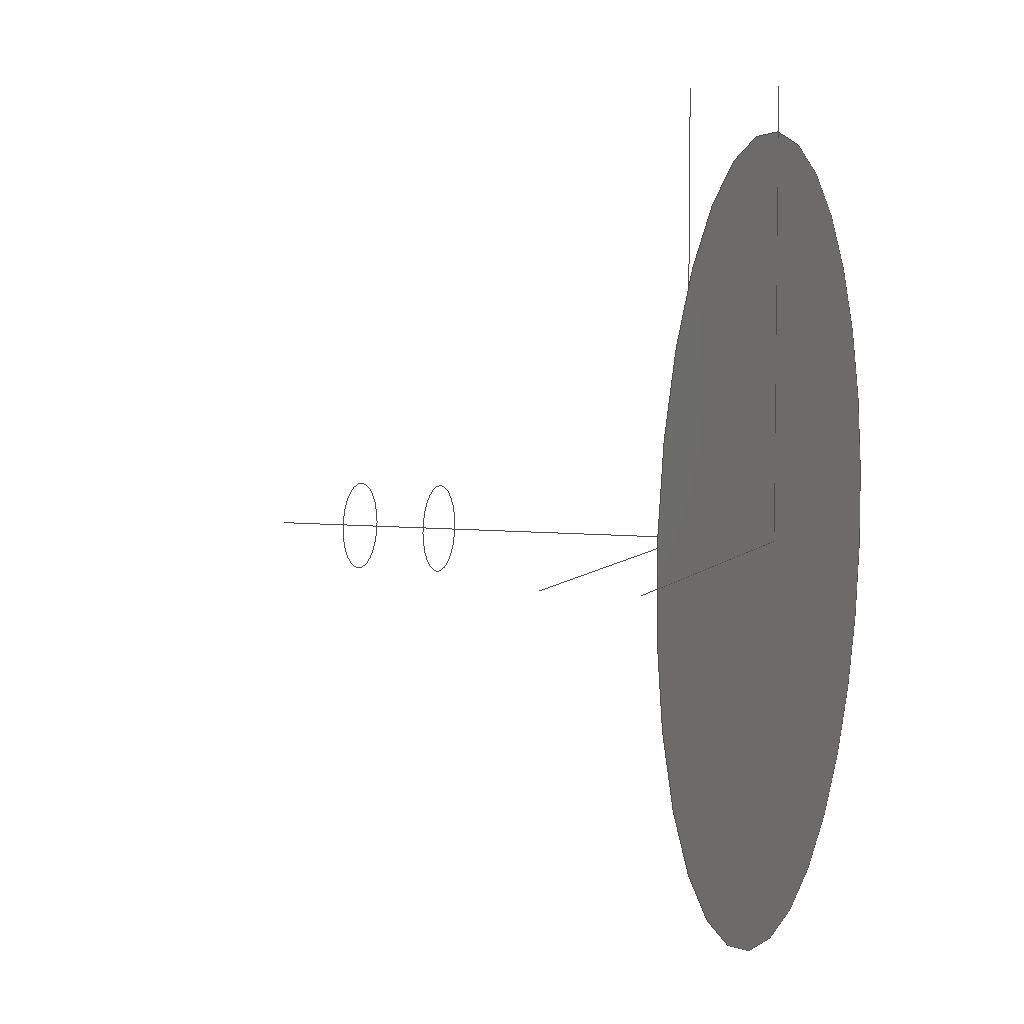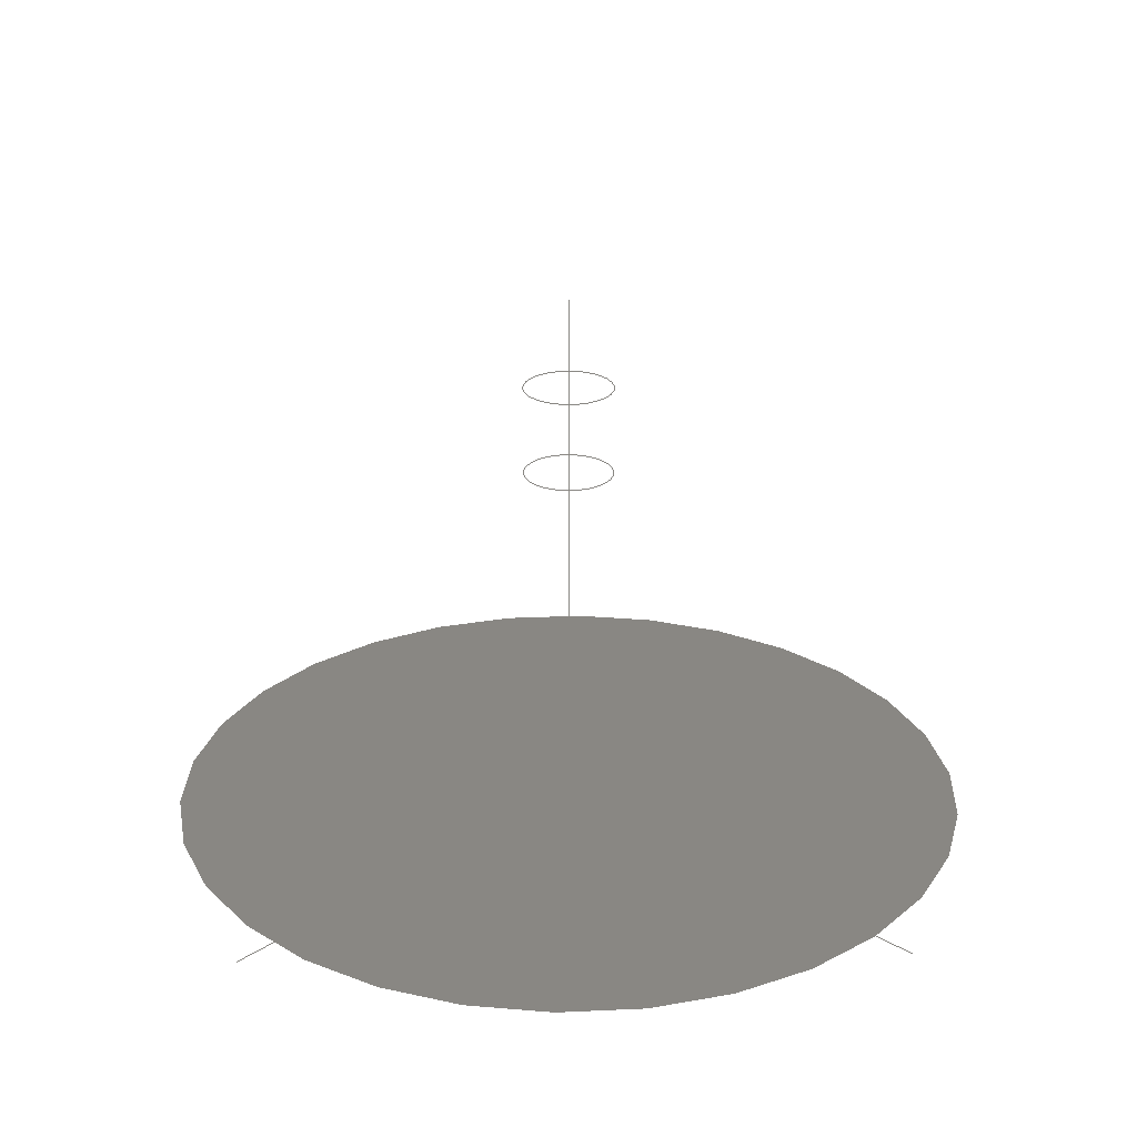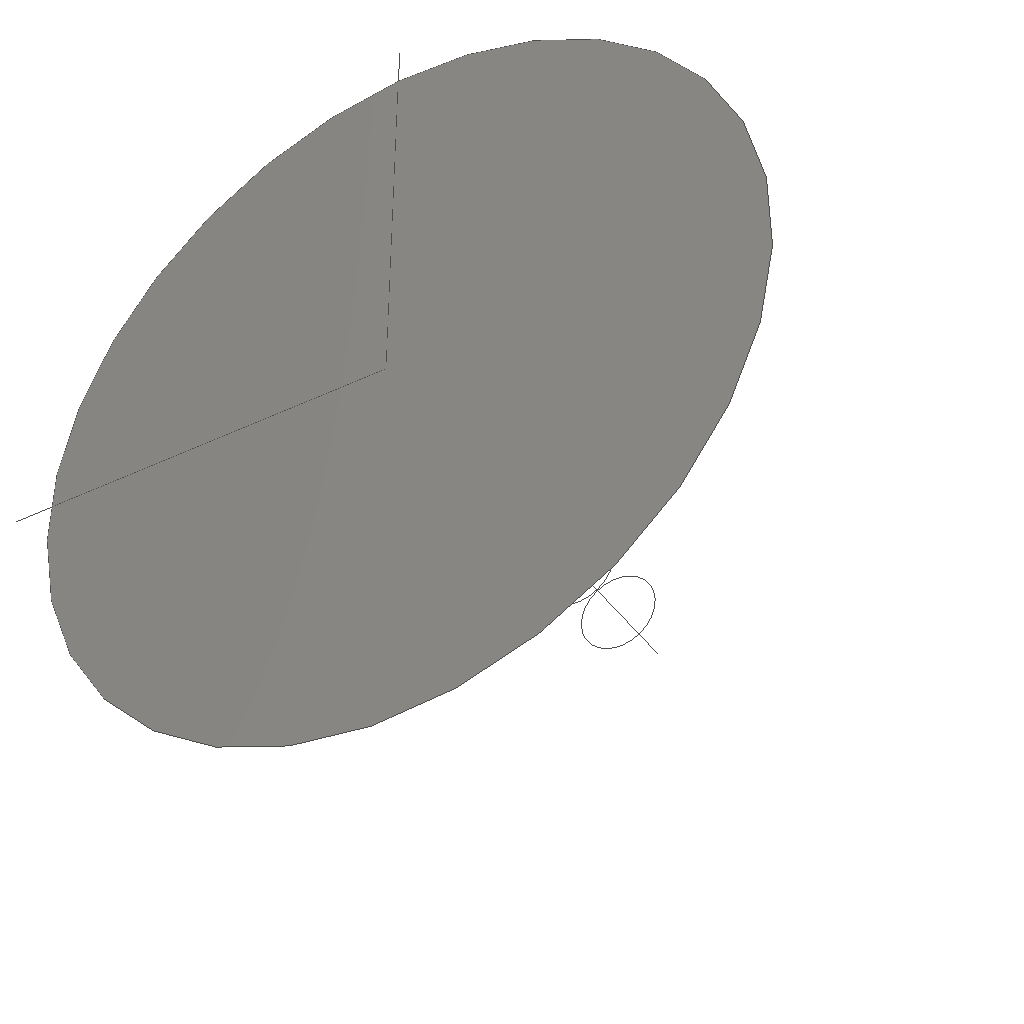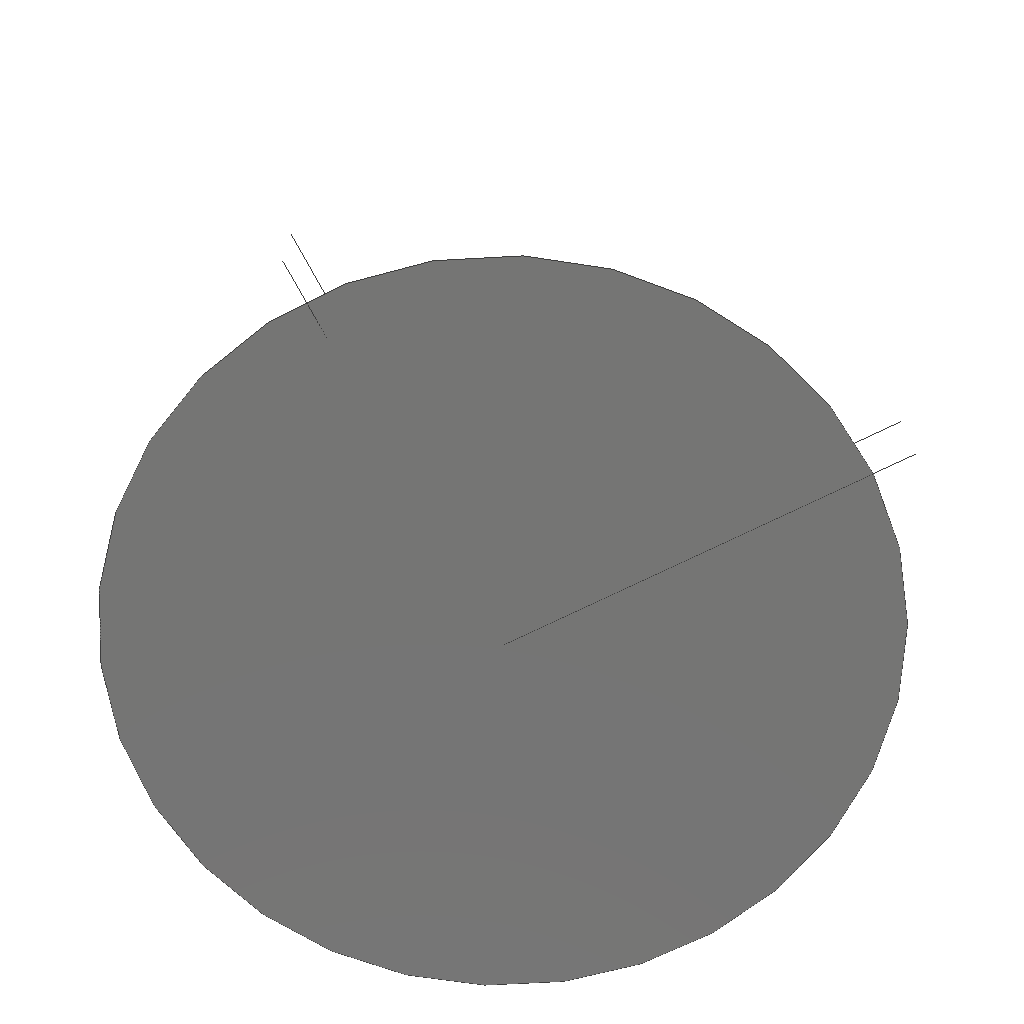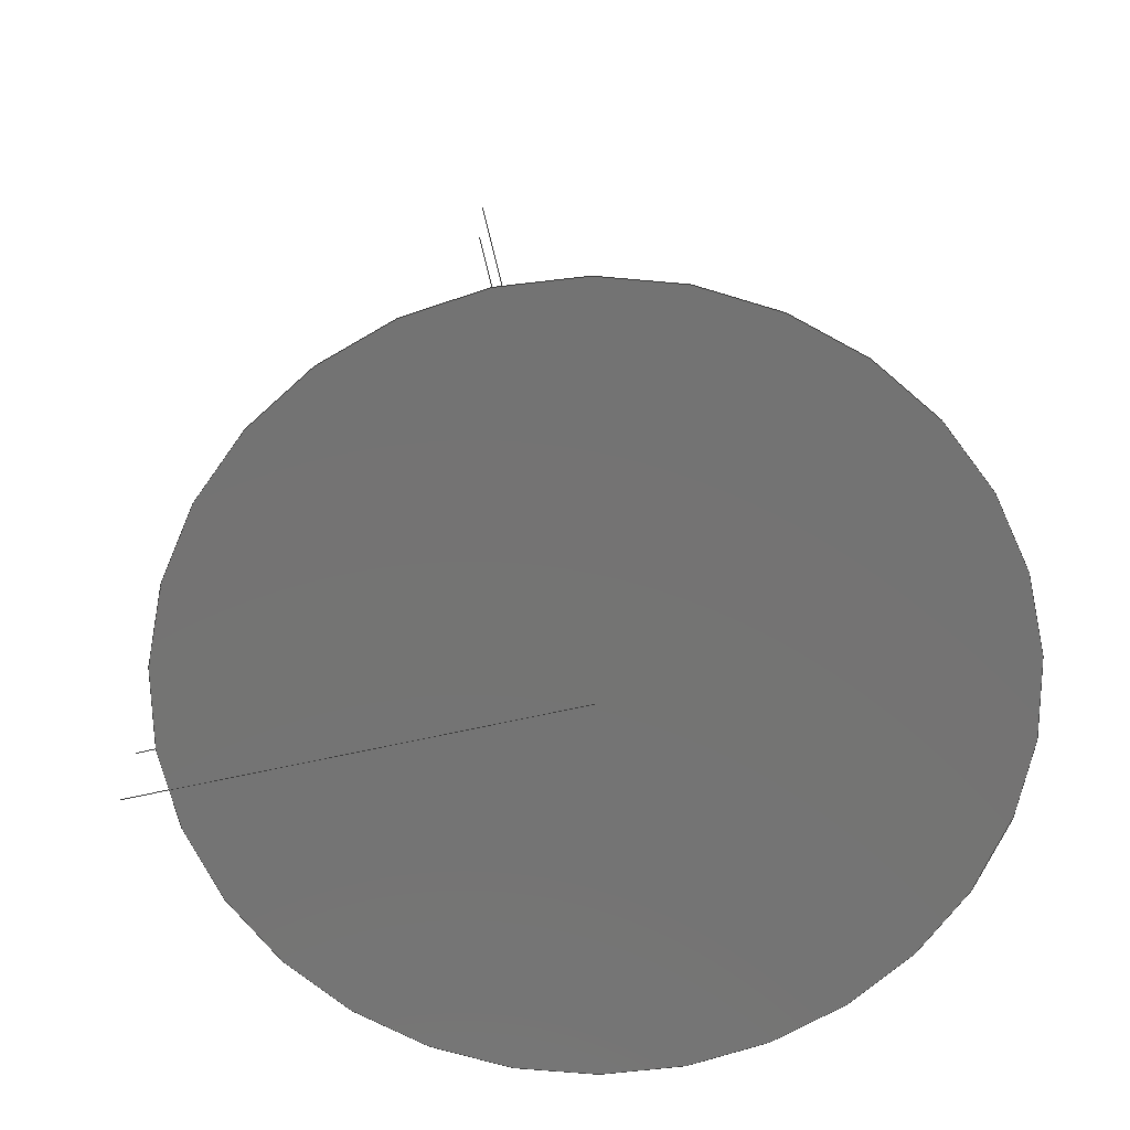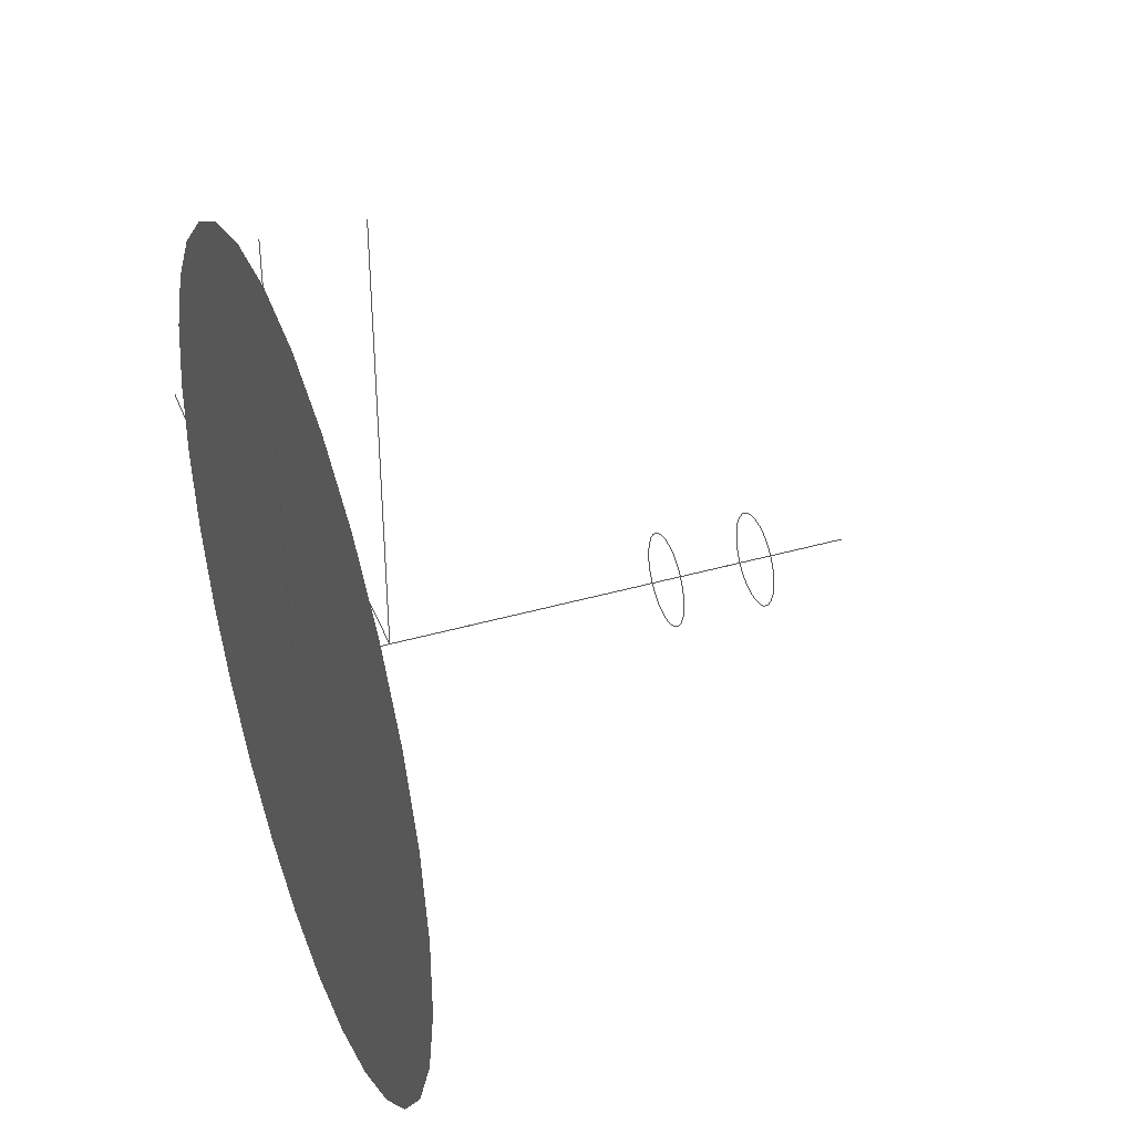
<metadata>
{"format":"step","ext":"stp","renderer":"f3d","projection":"perspective","resolution":1024,"background":"white","views":[{"elev":5.5,"azim":110.1,"up":"+Y"},{"elev":25.3,"azim":133.8,"up":"+Z"},{"elev":-38.8,"azim":-149.0,"up":"+Y"},{"elev":-67.2,"azim":117.2,"up":"+Z"},{"elev":-65.8,"azim":-167.2,"up":"+Z"},{"elev":38.8,"azim":-110.0,"up":"+Y"}]}
</metadata>
<code>
ISO-10303-21;
DATA;
#1=ORIENTED_EDGE('S2_hmax',*,*,#3,.T.);
#2=ORIENTED_EDGE('S2_hmax',*,*,#4,.F.);
#3=EDGE_CURVE('S2_hmax',#5,#6,#20,.T.);
#4=EDGE_CURVE('S2_hmax',#5,#6,#21,.T.);
#5=VERTEX_POINT('S2_hmax',#72);
#6=VERTEX_POINT('S2_hmax',#73);
#7=EDGE_LOOP('S2_hmax',(#1,#2));
#8=FACE_BOUND('S2_hmax',#7,.T.);
#9=PLANE('S2_plane',#46);
#10=ADVANCED_FACE('S2_plane',(#8),#9,.T.);
#11=MANIFOLD_SURFACE_SHAPE_REPRESENTATION('S2_plane',(#12),#86);
#12=SHELL_BASED_SURFACE_MODEL('S2_plane',(#13));
#13=OPEN_SHELL('S2_plane',(#10));
#14=ITEM_DEFINED_TRANSFORMATION('','',#43,#44);
#15=(
REPRESENTATION_RELATIONSHIP('','',#98,#99)
REPRESENTATION_RELATIONSHIP_WITH_TRANSFORMATION(#14)
SHAPE_REPRESENTATION_RELATIONSHIP()
);
#16=CONTEXT_DEPENDENT_SHAPE_REPRESENTATION(#15,#97);
#17=NEXT_ASSEMBLY_USAGE_OCCURRENCE('Labor<->S2','Surface/Object','',#104,
#105,$);
#18=CIRCLE('Labor_z',#42,1);
#19=CIRCLE('S2_KS_z',#45,1);
#20=CIRCLE('S2_hmax',#47,9);
#21=CIRCLE('S2_hmax',#48,9);
#22=TRIMMED_CURVE('Labor_x',#30,(PARAMETER_VALUE(0)),(PARAMETER_VALUE(10)),
 .T.,.UNSPECIFIED.);
#23=TRIMMED_CURVE('Labor_y',#31,(PARAMETER_VALUE(0)),(PARAMETER_VALUE(10)),
 .T.,.UNSPECIFIED.);
#24=TRIMMED_CURVE('Labor_z',#32,(PARAMETER_VALUE(0)),(PARAMETER_VALUE(10)),
 .T.,.UNSPECIFIED.);
#25=TRIMMED_CURVE('Labor_z',#18,(PARAMETER_VALUE(0)),(PARAMETER_VALUE(360)),
 .T.,.UNSPECIFIED.);
#26=TRIMMED_CURVE('S2_KS_x',#33,(PARAMETER_VALUE(0)),(PARAMETER_VALUE(10)),
 .T.,.UNSPECIFIED.);
#27=TRIMMED_CURVE('S2_KS_y',#34,(PARAMETER_VALUE(0)),(PARAMETER_VALUE(10)),
 .T.,.UNSPECIFIED.);
#28=TRIMMED_CURVE('S2_KS_z',#35,(PARAMETER_VALUE(0)),(PARAMETER_VALUE(10)),
 .T.,.UNSPECIFIED.);
#29=TRIMMED_CURVE('S2_KS_z',#19,(PARAMETER_VALUE(0)),(PARAMETER_VALUE(360)),
 .T.,.UNSPECIFIED.);
#30=LINE('Labor_x',#65,#36);
#31=LINE('Labor_y',#65,#37);
#32=LINE('Labor_z',#65,#38);
#33=LINE('S2_KS_x',#69,#39);
#34=LINE('S2_KS_y',#69,#40);
#35=LINE('S2_KS_z',#69,#41);
#36=VECTOR('Labor_x',#49,1);
#37=VECTOR('Labor_y',#50,1);
#38=VECTOR('Labor_z',#51,1);
#39=VECTOR('S2_KS_x',#56,1);
#40=VECTOR('S2_KS_y',#57,1);
#41=VECTOR('S2_KS_z',#58,1);
#42=AXIS2_PLACEMENT_3D('Labor_z',#66,#51,#49);
#43=AXIS2_PLACEMENT_3D('Labor->S2',#67,#52,#53);
#44=AXIS2_PLACEMENT_3D('S2->Labor',#68,#54,#55);
#45=AXIS2_PLACEMENT_3D('S2_KS_z',#70,#58,#56);
#46=AXIS2_PLACEMENT_3D('S2_plane',#71,#59,#60);
#47=AXIS2_PLACEMENT_3D('S2_hmax',#74,#61,#62);
#48=AXIS2_PLACEMENT_3D('S2_hmax',#75,#63,#64);
#49=DIRECTION('Labor_z',(1,0,0));
#50=DIRECTION('Labor_z',(0,1,0));
#51=DIRECTION('Labor_z',(0,0,1));
#52=DIRECTION('Labor->S2',(1,0,0));
#53=DIRECTION('Labor->S2',(0,0,1));
#54=DIRECTION('S2->Labor',(1,0,0));
#55=DIRECTION('S2->Labor',(0,0,1));
#56=DIRECTION('S2_KS_z',(1,0,0));
#57=DIRECTION('S2_KS_z',(0,1,0));
#58=DIRECTION('S2_KS_z',(0,0,1));
#59=DIRECTION('S2_plane',(0,0,1));
#60=DIRECTION('S2_plane',(1,0,0));
#61=DIRECTION('S2_hmax',(0,0,1));
#62=DIRECTION('S2_hmax',(0,1,0));
#63=DIRECTION('S2_hmax',(0,0,-1));
#64=DIRECTION('S2_hmax',(0,1,0));
#65=CARTESIAN_POINT('Labor',(0,0,0));
#66=CARTESIAN_POINT('Labor_z',(0,0,8));
#67=CARTESIAN_POINT('Labor->S2',(0,0,0));
#68=CARTESIAN_POINT('S2->Labor',(2,0,0));
#69=CARTESIAN_POINT('S2_KS',(0,0,0));
#70=CARTESIAN_POINT('S2_KS_z',(0,0,8));
#71=CARTESIAN_POINT('S2_plane',(0,0,0));
#72=CARTESIAN_POINT('S2_hmax',(0,9,0));
#73=CARTESIAN_POINT('S2_hmax',(0,-9,0));
#74=CARTESIAN_POINT('S2_hmax',(0,0,0));
#75=CARTESIAN_POINT('S2_hmax',(0,0,0));
#76=SHAPE_REPRESENTATION_RELATIONSHIP('Labor','',#98,#79);
#77=SHAPE_REPRESENTATION_RELATIONSHIP('S2_KS','',#99,#80);
#78=SHAPE_REPRESENTATION_RELATIONSHIP('S2_plane','',#99,#11);
#79=GEOMETRICALLY_BOUNDED_WIREFRAME_SHAPE_REPRESENTATION('Labor',(#81),#85);
#80=GEOMETRICALLY_BOUNDED_WIREFRAME_SHAPE_REPRESENTATION('S2_KS',(#82),#86);
#81=GEOMETRIC_SET('Labor',(#65,#22,#23,#24,#25));
#82=GEOMETRIC_SET('S2_KS',(#69,#26,#27,#28,#29));
#83=UNCERTAINTY_MEASURE_WITH_UNIT(LENGTH_MEASURE(1e-06),#92,
'DISTANCE_ACCURACY_VALUE',
'Maximum model space distance between geometric entities at asserted co
nnectivities');
#84=UNCERTAINTY_MEASURE_WITH_UNIT(LENGTH_MEASURE(1e-06),#92,
'DISTANCE_ACCURACY_VALUE',
'Maximum model space distance between geometric entities at asserted co
nnectivities');
#85=(
GEOMETRIC_REPRESENTATION_CONTEXT(3)
GLOBAL_UNCERTAINTY_ASSIGNED_CONTEXT((#83))
GLOBAL_UNIT_ASSIGNED_CONTEXT((#92,#89,#87))
REPRESENTATION_CONTEXT('Labor','3D')
);
#86=(
GEOMETRIC_REPRESENTATION_CONTEXT(3)
GLOBAL_UNCERTAINTY_ASSIGNED_CONTEXT((#84))
GLOBAL_UNIT_ASSIGNED_CONTEXT((#92,#89,#87))
REPRESENTATION_CONTEXT('S2','3D')
);
#87=(
NAMED_UNIT(*)
SI_UNIT($,.STERADIAN.)
SOLID_ANGLE_UNIT()
);
#88=DIMENSIONAL_EXPONENTS(0,0,0,0,0,0,0);
#89=(
CONVERSION_BASED_UNIT('degree',#91)
NAMED_UNIT(#88)
PLANE_ANGLE_UNIT()
);
#90=(
NAMED_UNIT(*)
PLANE_ANGLE_UNIT()
SI_UNIT($,.RADIAN.)
);
#91=MEASURE_WITH_UNIT(PLANE_ANGLE_MEASURE(0.01745),#90);
#92=(
LENGTH_UNIT()
NAMED_UNIT(*)
SI_UNIT(.MILLI.,.METRE.)
);
#93=SHAPE_DEFINITION_REPRESENTATION(#95,#98);
#94=SHAPE_DEFINITION_REPRESENTATION(#96,#99);
#95=PRODUCT_DEFINITION_SHAPE('Labor',$,#104);
#96=PRODUCT_DEFINITION_SHAPE('S2',$,#105);
#97=PRODUCT_DEFINITION_SHAPE('','',#17);
#98=SHAPE_REPRESENTATION('Labor',(#43),#85);
#99=SHAPE_REPRESENTATION('S2',(#44),#86);
#100=PRODUCT_CATEGORY_RELATIONSHIP('Labor','',#140,#102);
#101=PRODUCT_CATEGORY_RELATIONSHIP('S2','',#140,#103);
#102=PRODUCT_RELATED_PRODUCT_CATEGORY('detail','Labor',(#108));
#103=PRODUCT_RELATED_PRODUCT_CATEGORY('detail','S2',(#109));
#104=PRODUCT_DEFINITION('Labor','',#106,#141);
#105=PRODUCT_DEFINITION('S2','',#107,#141);
#106=PRODUCT_DEFINITION_FORMATION_WITH_SPECIFIED_SOURCE('Labor',
'first version',#108,.MADE.);
#107=PRODUCT_DEFINITION_FORMATION_WITH_SPECIFIED_SOURCE('S2',
'first version',#109,.MADE.);
#108=PRODUCT('Labor','','optical surface',(#142));
#109=PRODUCT('S2','','optical surface',(#142));
#110=APPROVAL_DATE_TIME(#122,#115);
#111=APPROVAL_ROLE('approver');
#112=APPROVAL_PERSON_ORGANIZATION(#137,#115,#111);
#113=CC_DESIGN_APPROVAL(#115,(#128,#106,#104,#107,#105));
#114=APPROVAL_STATUS('approved');
#115=APPROVAL(#114,'approved for release');
#116=DATE_TIME_ROLE('classification_date');
#117=DATE_TIME_ROLE('sign_off_date');
#118=DATE_TIME_ROLE('creation_date');
#119=CC_DESIGN_DATE_AND_TIME_ASSIGNMENT(#122,#116,(#128));
#120=CC_DESIGN_DATE_AND_TIME_ASSIGNMENT(#122,#117,(#112));
#121=CC_DESIGN_DATE_AND_TIME_ASSIGNMENT(#122,#118,(#104,#105));
#122=DATE_AND_TIME(#123,#124);
#123=CALENDAR_DATE(1970,1,1);
#124=LOCAL_TIME(12,0,0,#125);
#125=COORDINATED_UNIVERSAL_TIME_OFFSET(1,0,.AHEAD.);
#126=CC_DESIGN_SECURITY_CLASSIFICATION(#128,(#106,#107,#17));
#127=SECURITY_CLASSIFICATION_LEVEL('unclassified');
#128=SECURITY_CLASSIFICATION('','',#127);
#129=PERSON_AND_ORGANIZATION_ROLE('design_owner');
#130=PERSON_AND_ORGANIZATION_ROLE('creator');
#131=PERSON_AND_ORGANIZATION_ROLE('design_supplier');
#132=PERSON_AND_ORGANIZATION_ROLE('classification_officer');
#133=CC_DESIGN_PERSON_AND_ORGANIZATION_ASSIGNMENT(#137,#129,(#108,#109));
#134=CC_DESIGN_PERSON_AND_ORGANIZATION_ASSIGNMENT(#137,#130,(#106,#104,#107,
#105));
#135=CC_DESIGN_PERSON_AND_ORGANIZATION_ASSIGNMENT(#137,#131,(#106,#107));
#136=CC_DESIGN_PERSON_AND_ORGANIZATION_ASSIGNMENT(#137,#132,(#128));
#137=PERSON_AND_ORGANIZATION(#139,#138);
#138=ORGANIZATION($,'Carl Zeiss',
'Carl Zeiss, a premium optics manufacturer');
#139=PERSON('23-01-1840','Abbe','Ernst',$,$,$);
#140=PRODUCT_CATEGORY('part','');
#141=DESIGN_CONTEXT('3D Mechanical Parts',#144,'design');
#142=MECHANICAL_CONTEXT('3D Mechanical Parts',#144,'mechanical');
#143=APPLICATION_PROTOCOL_DEFINITION('international standard',
'config_control_design',1994,#144);
#144=APPLICATION_CONTEXT(
'configuration controlled 3D designs of mechanical parts and assemblies');
ENDSEC;
END-ISO-10303-21;

</code>
